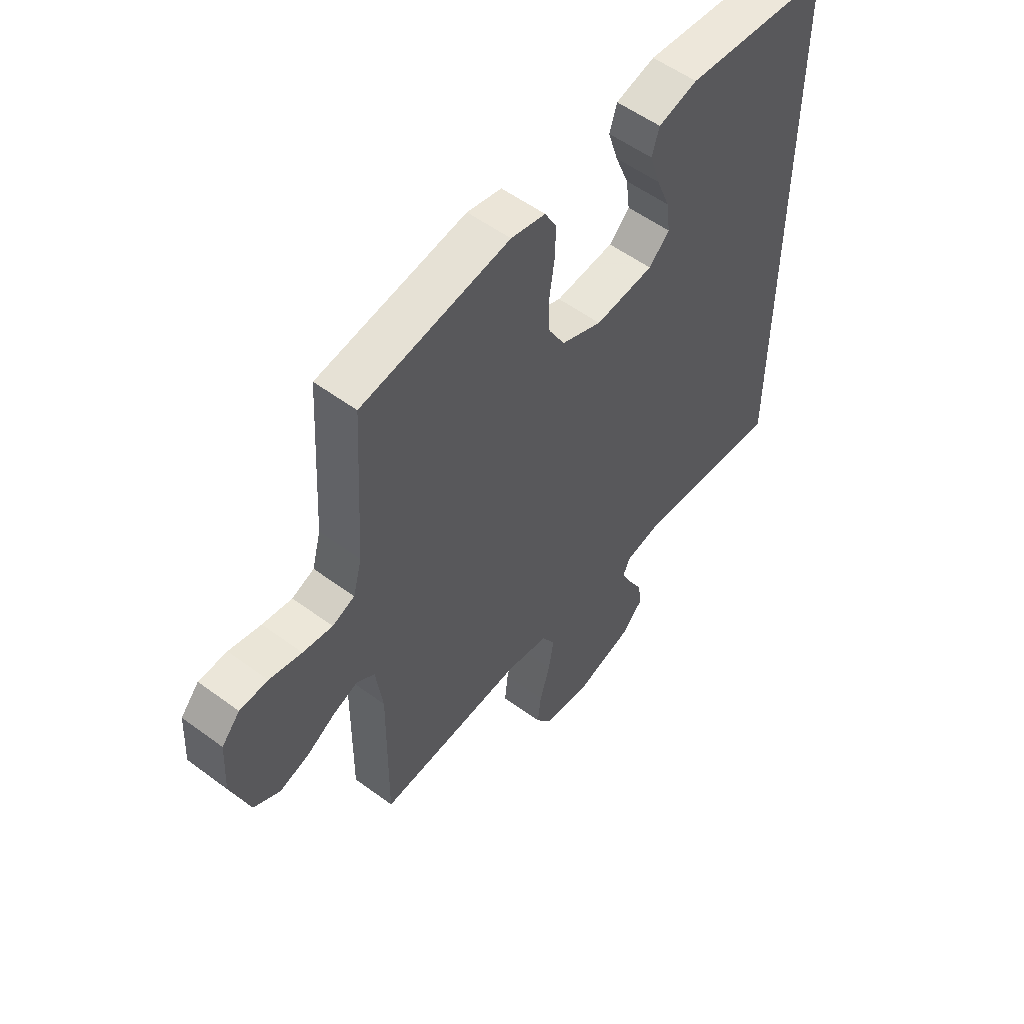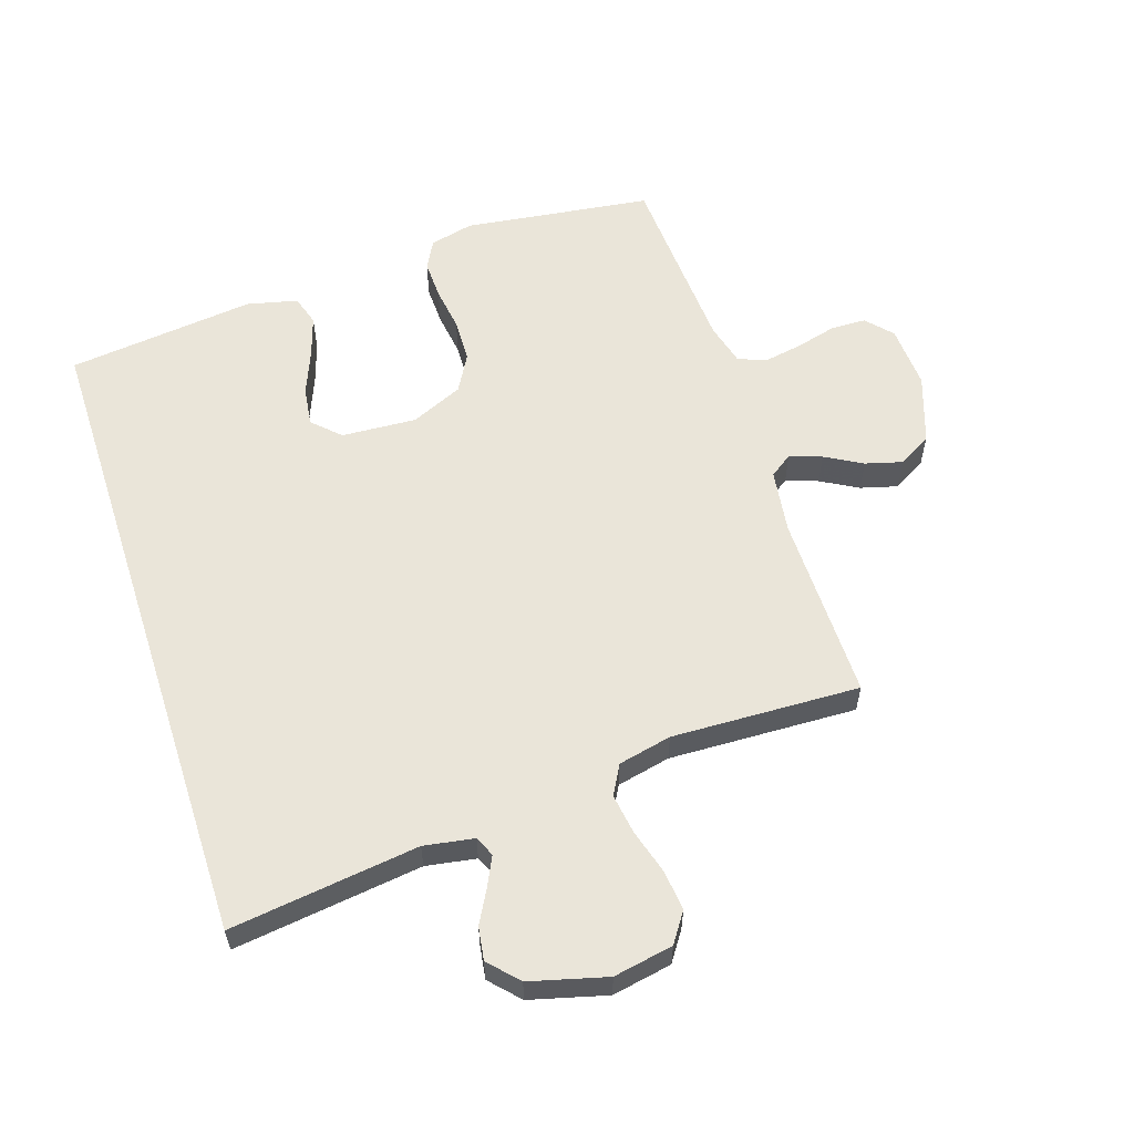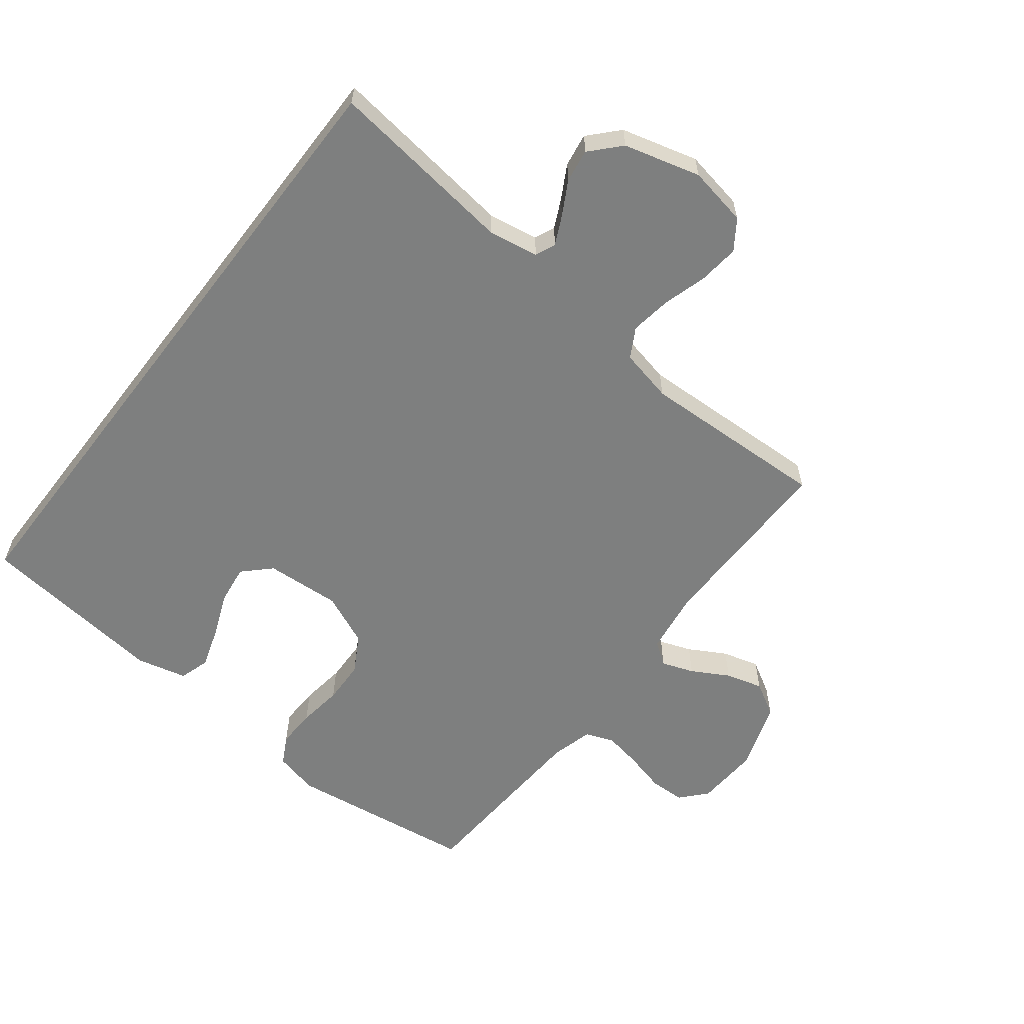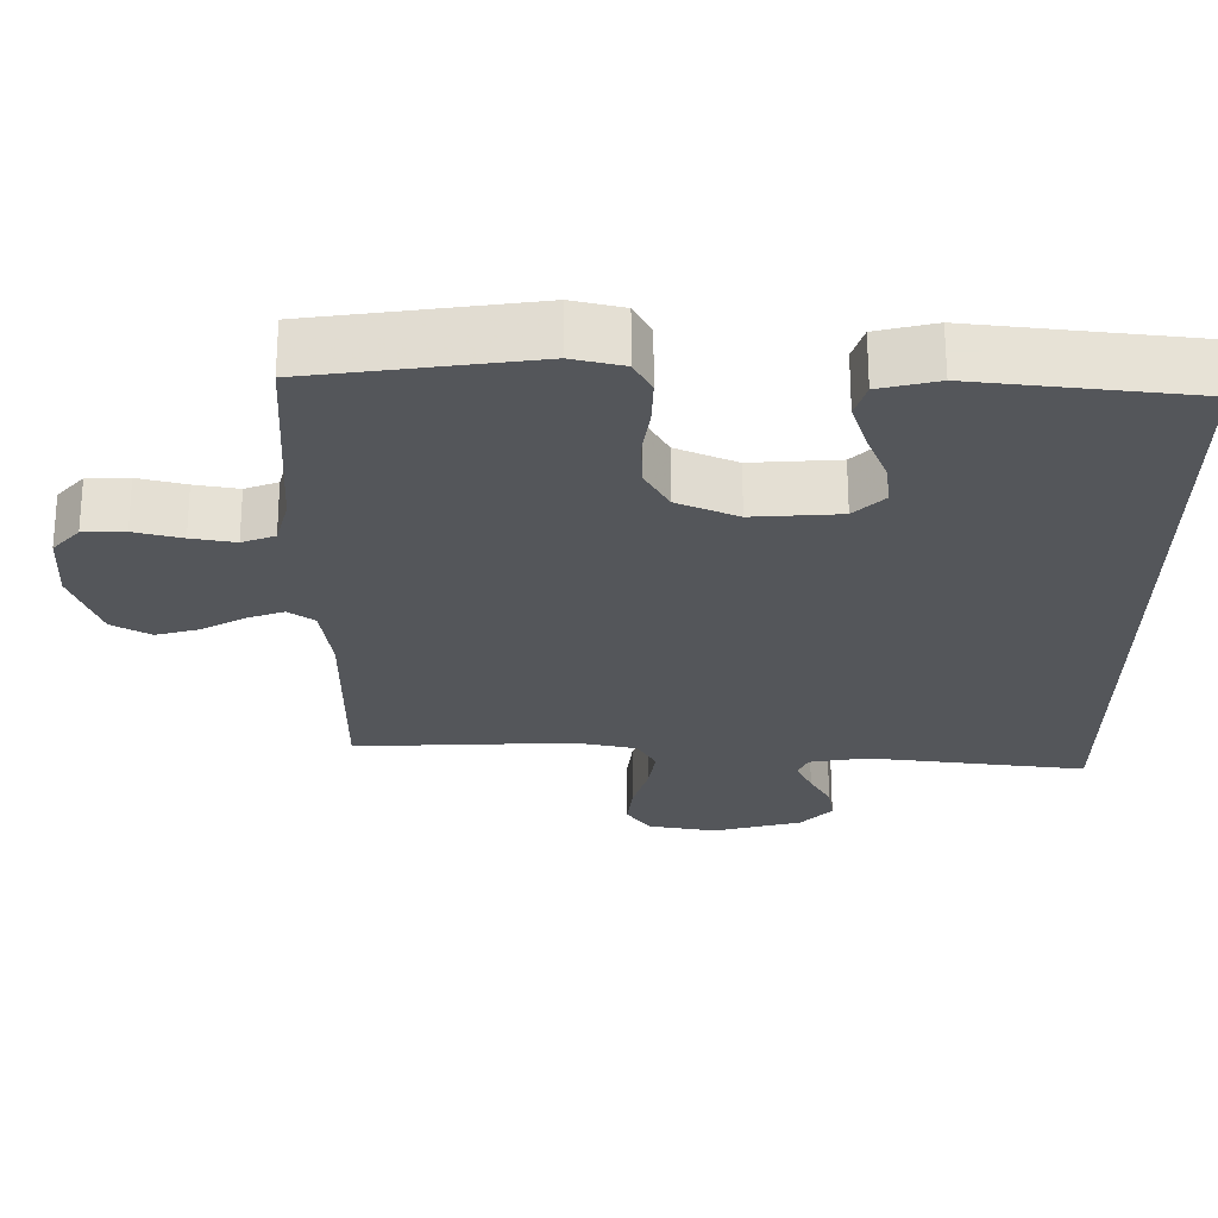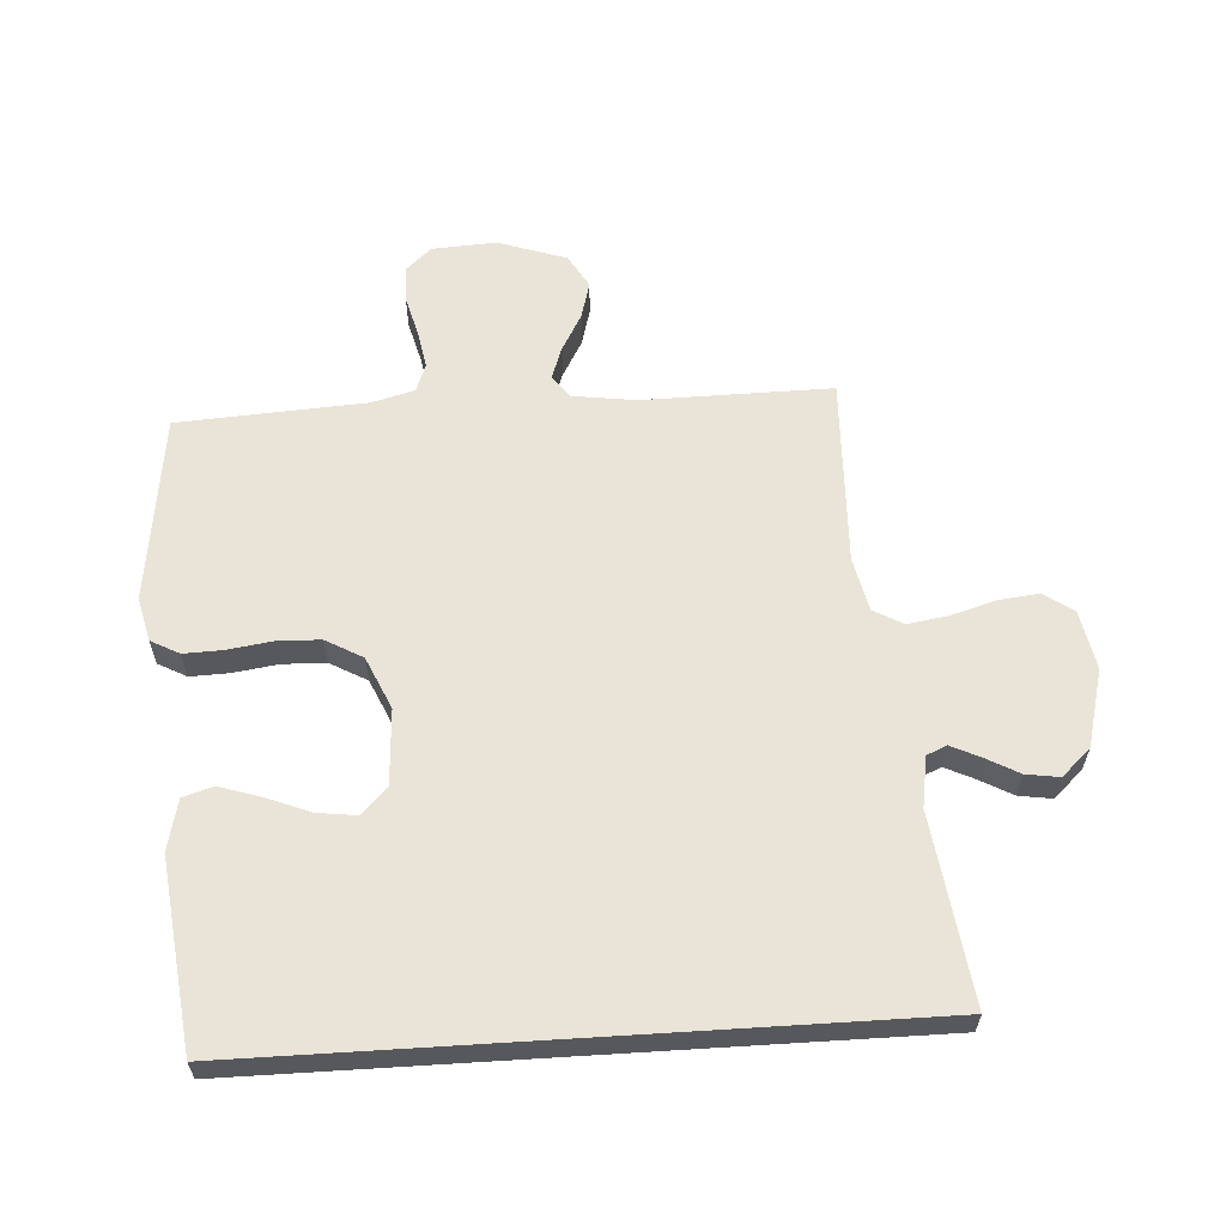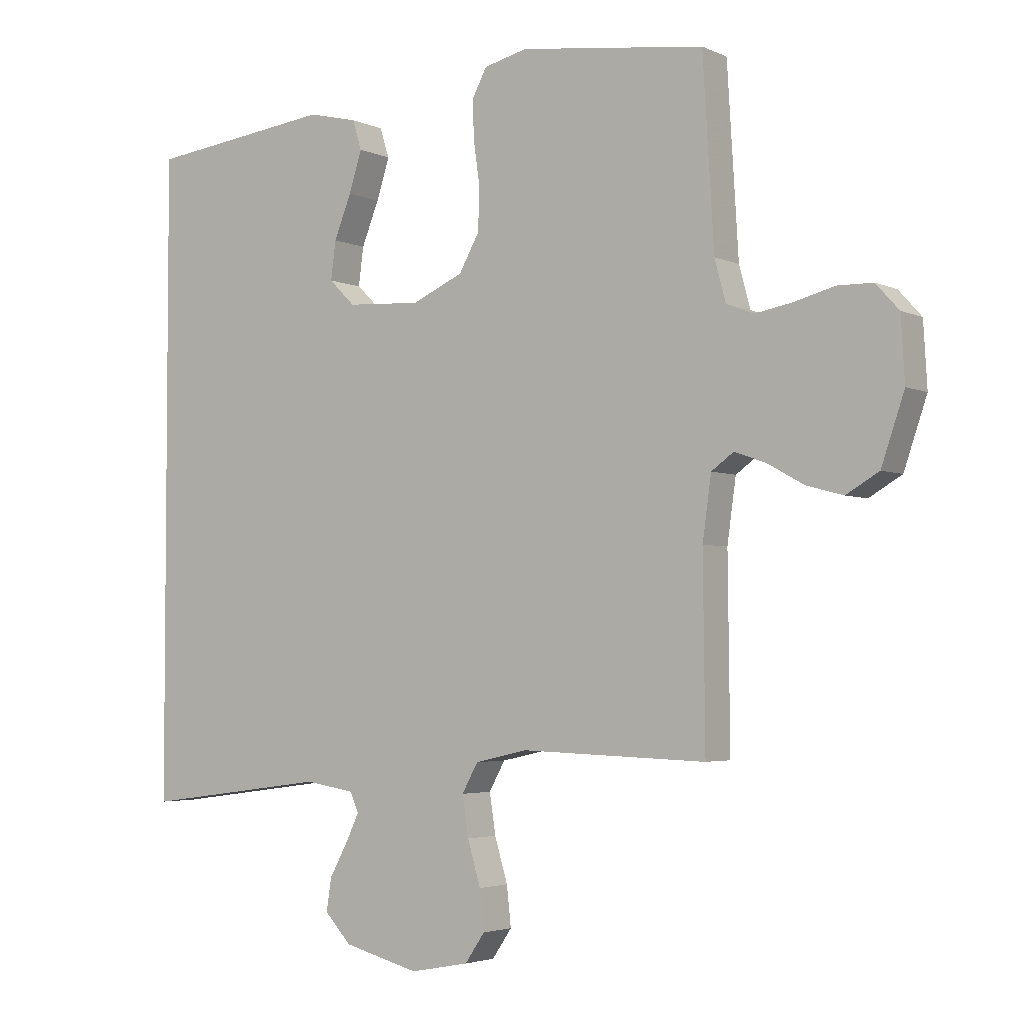
<metadata>
{"format":"obj","ext":"obj","renderer":"f3d","projection":"perspective","resolution":1024,"background":"white","views":[{"elev":55.3,"azim":-52.2,"up":"+Z"},{"elev":58.3,"azim":162.0,"up":"+Y"},{"elev":-59.6,"azim":142.5,"up":"+Y"},{"elev":64.8,"azim":-0.1,"up":"+Z"},{"elev":60.8,"azim":86.4,"up":"+Y"},{"elev":-3.5,"azim":-145.7,"up":"+Z"}]}
</metadata>
<code>
v -0.5 0.07 -0.5
v -0.497 0.07 -0.2
v -0.511 0.07 -0.099
v -0.547 0.07 -0.073
v -0.598 0.07 -0.091
v -0.657 0.07 -0.124
v -0.716 0.07 -0.14
v -0.769 0.07 -0.109
v -0.806 0.07 0
v -0.8 0.07 0.102
v -0.763 0.07 0.143
v -0.706 0.07 0.144
v -0.641 0.07 0.127
v -0.581 0.07 0.116
v -0.536 0.07 0.133
v -0.518 0.07 0.2
v -0.5 0.07 0.5
v -0.2 0.07 0.539
v -0.13 0.07 0.522
v -0.106 0.07 0.477
v -0.108 0.07 0.415
v -0.118 0.07 0.344
v -0.116 0.07 0.275
v -0.083 0.07 0.216
v 0 0.07 0.179
v 0.12 0.07 0.186
v 0.162 0.07 0.227
v 0.154 0.07 0.289
v 0.126 0.07 0.359
v 0.105 0.07 0.425
v 0.12 0.07 0.473
v 0.2 0.07 0.492
v 0.5 0.07 0.456
v 0.5 0.07 -0.586
v 0.2 0.07 -0.546
v 0.12 0.07 -0.559
v 0.106 0.07 -0.591
v 0.128 0.07 -0.637
v 0.157 0.07 -0.69
v 0.165 0.07 -0.743
v 0.122 0.07 -0.789
v 0 0.07 -0.821
v -0.095 0.07 -0.803
v -0.127 0.07 -0.756
v -0.12 0.07 -0.692
v -0.099 0.07 -0.621
v -0.089 0.07 -0.556
v -0.115 0.07 -0.509
v -0.2 0.07 -0.49
v -0.5 0 -0.5
v -0.497 0 -0.2
v -0.511 0 -0.099
v -0.547 0 -0.073
v -0.598 0 -0.091
v -0.657 0 -0.124
v -0.716 0 -0.14
v -0.769 0 -0.109
v -0.806 0 0
v -0.8 0 0.102
v -0.763 0 0.143
v -0.706 0 0.144
v -0.641 0 0.127
v -0.581 0 0.116
v -0.536 0 0.133
v -0.518 0 0.2
v -0.5 0 0.5
v -0.2 0 0.539
v -0.13 0 0.522
v -0.106 0 0.477
v -0.108 0 0.415
v -0.118 0 0.344
v -0.116 0 0.275
v -0.083 0 0.216
v 0 0 0.179
v 0.12 0 0.186
v 0.162 0 0.227
v 0.154 0 0.289
v 0.126 0 0.359
v 0.105 0 0.425
v 0.12 0 0.473
v 0.2 0 0.492
v 0.5 0 0.456
v 0.5 0 -0.586
v 0.2 0 -0.546
v 0.12 0 -0.559
v 0.106 0 -0.591
v 0.128 0 -0.637
v 0.157 0 -0.69
v 0.165 0 -0.743
v 0.122 0 -0.789
v 0 0 -0.821
v -0.095 0 -0.803
v -0.127 0 -0.756
v -0.12 0 -0.692
v -0.099 0 -0.621
v -0.089 0 -0.556
v -0.115 0 -0.509
v -0.2 0 -0.49
f 43 44 45 46
f 43 46 47
f 42 43 47
f 41 42 47
f 38 39 40 41
f 37 38 41 47
f 36 37 47 48
f 32 33 34 35
f 28 29 30 31
f 28 31 32
f 27 28 32
f 19 20 21 22
f 19 22 23
f 16 17 18 19
f 15 16 19 23
f 14 15 23 24
f 10 11 12 13
f 10 13 14
f 9 10 14
f 5 6 7 8
f 4 5 8 9
f 49 1 2
f 49 2 3
f 48 49 3
f 36 48 3
f 27 32 35 36
f 26 27 36
f 25 26 36 3
f 24 25 3 4
f 4 9 14 24
f 95 94 93 92
f 96 95 92
f 96 92 91
f 96 91 90
f 90 89 88 87
f 96 90 87 86
f 97 96 86 85
f 84 83 82 81
f 80 79 78 77
f 81 80 77
f 81 77 76
f 71 70 69 68
f 72 71 68
f 68 67 66 65
f 72 68 65 64
f 73 72 64 63
f 62 61 60 59
f 63 62 59
f 63 59 58
f 57 56 55 54
f 58 57 54 53
f 51 50 98
f 52 51 98
f 52 98 97
f 52 97 85
f 85 84 81 76
f 85 76 75
f 52 85 75 74
f 53 52 74 73
f 73 63 58 53
f 1 50 51 2
f 2 51 52 3
f 3 52 53 4
f 4 53 54 5
f 5 54 55 6
f 6 55 56 7
f 7 56 57 8
f 8 57 58 9
f 9 58 59 10
f 10 59 60 11
f 11 60 61 12
f 12 61 62 13
f 13 62 63 14
f 14 63 64 15
f 15 64 65 16
f 16 65 66 17
f 17 66 67 18
f 18 67 68 19
f 19 68 69 20
f 20 69 70 21
f 21 70 71 22
f 22 71 72 23
f 23 72 73 24
f 24 73 74 25
f 25 74 75 26
f 26 75 76 27
f 27 76 77 28
f 28 77 78 29
f 29 78 79 30
f 30 79 80 31
f 31 80 81 32
f 32 81 82 33
f 33 82 83 34
f 34 83 84 35
f 35 84 85 36
f 36 85 86 37
f 37 86 87 38
f 38 87 88 39
f 39 88 89 40
f 40 89 90 41
f 41 90 91 42
f 42 91 92 43
f 43 92 93 44
f 44 93 94 45
f 45 94 95 46
f 46 95 96 47
f 47 96 97 48
f 48 97 98 49
f 49 98 50 1

</code>
